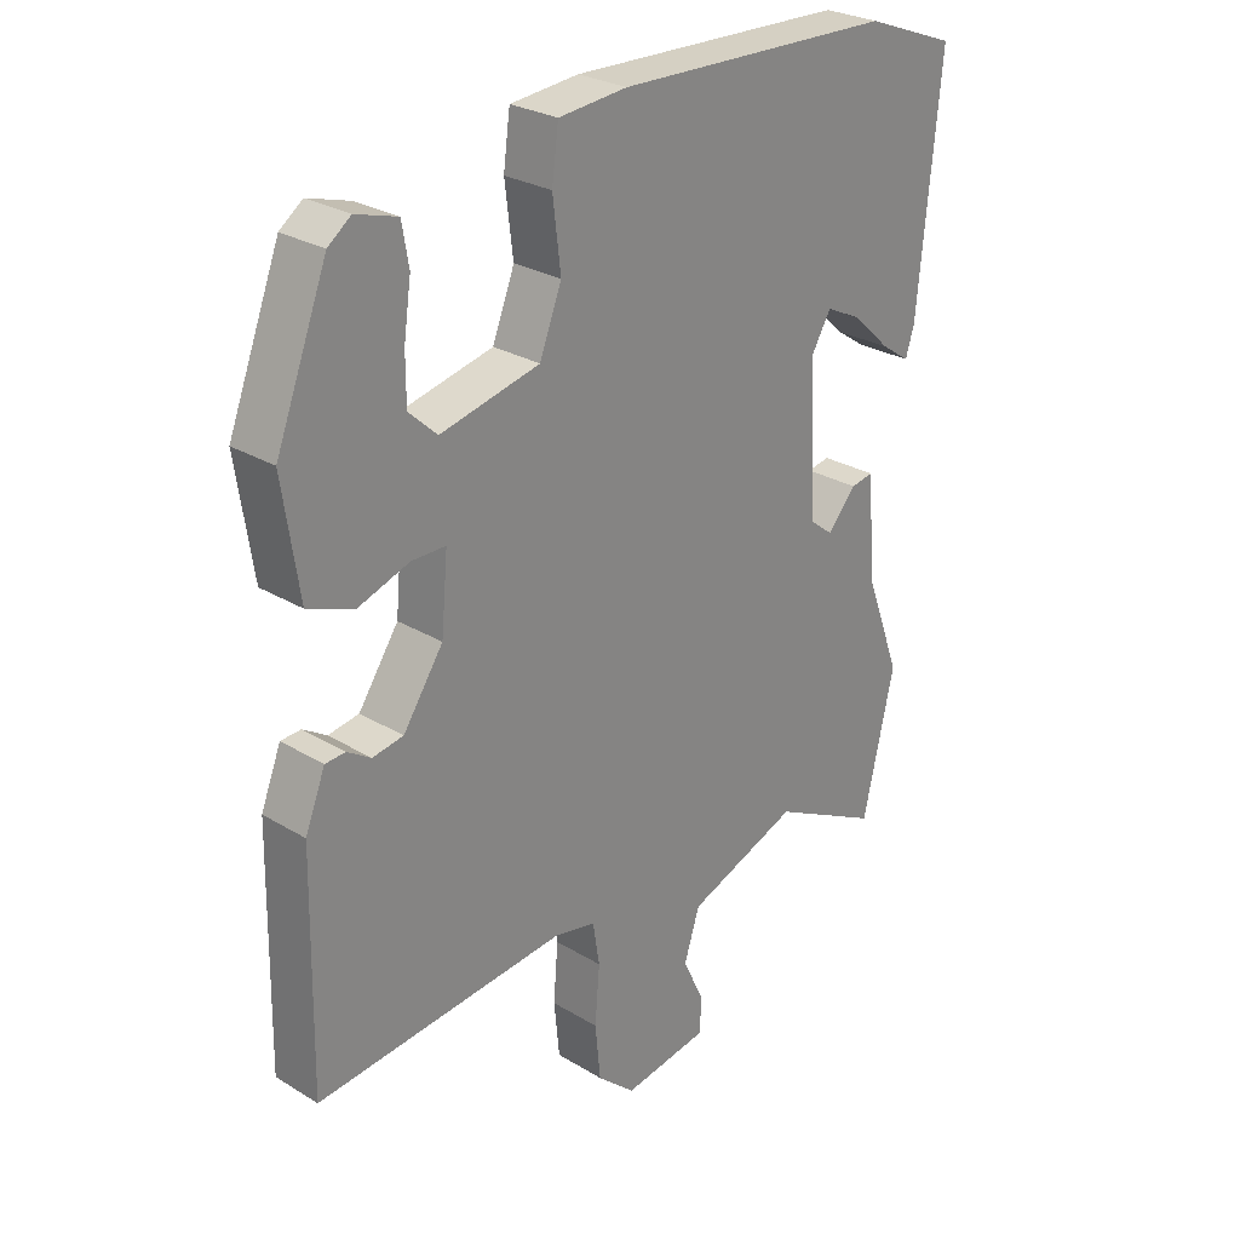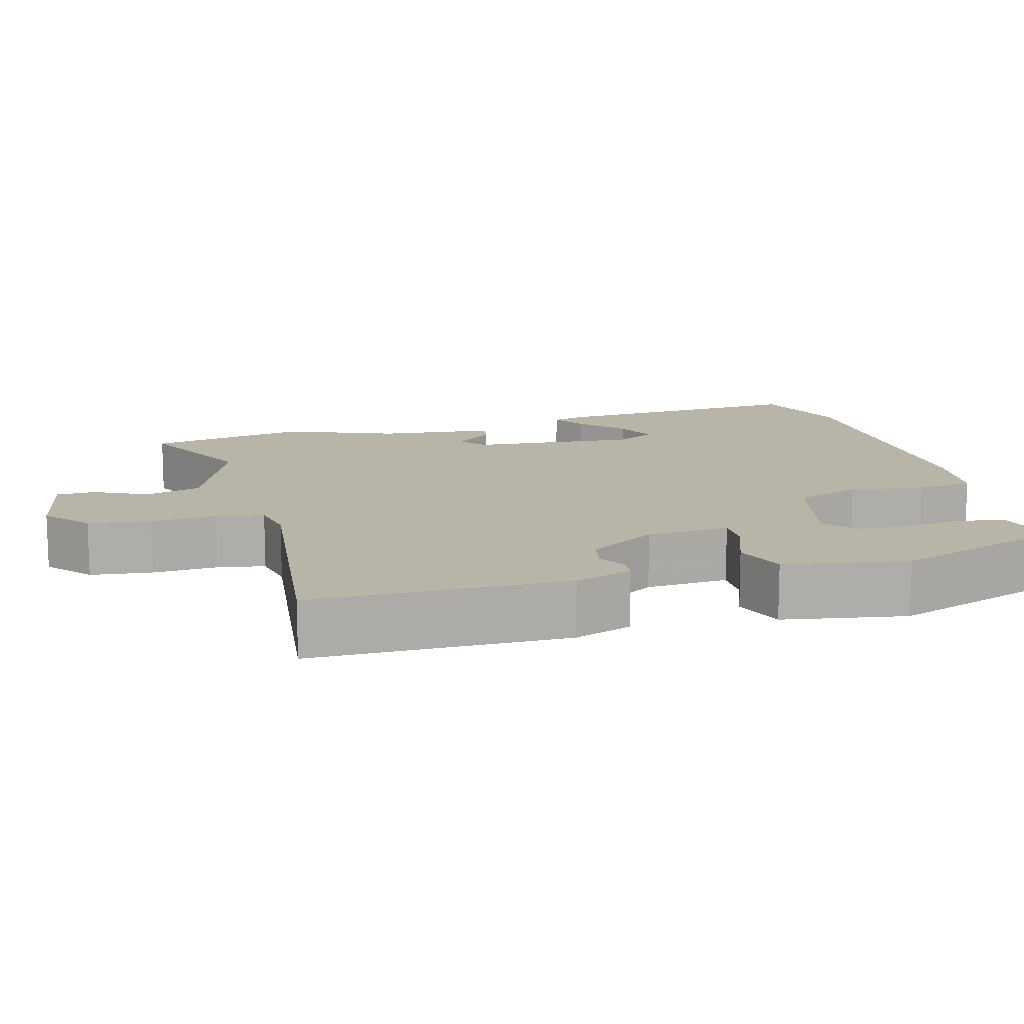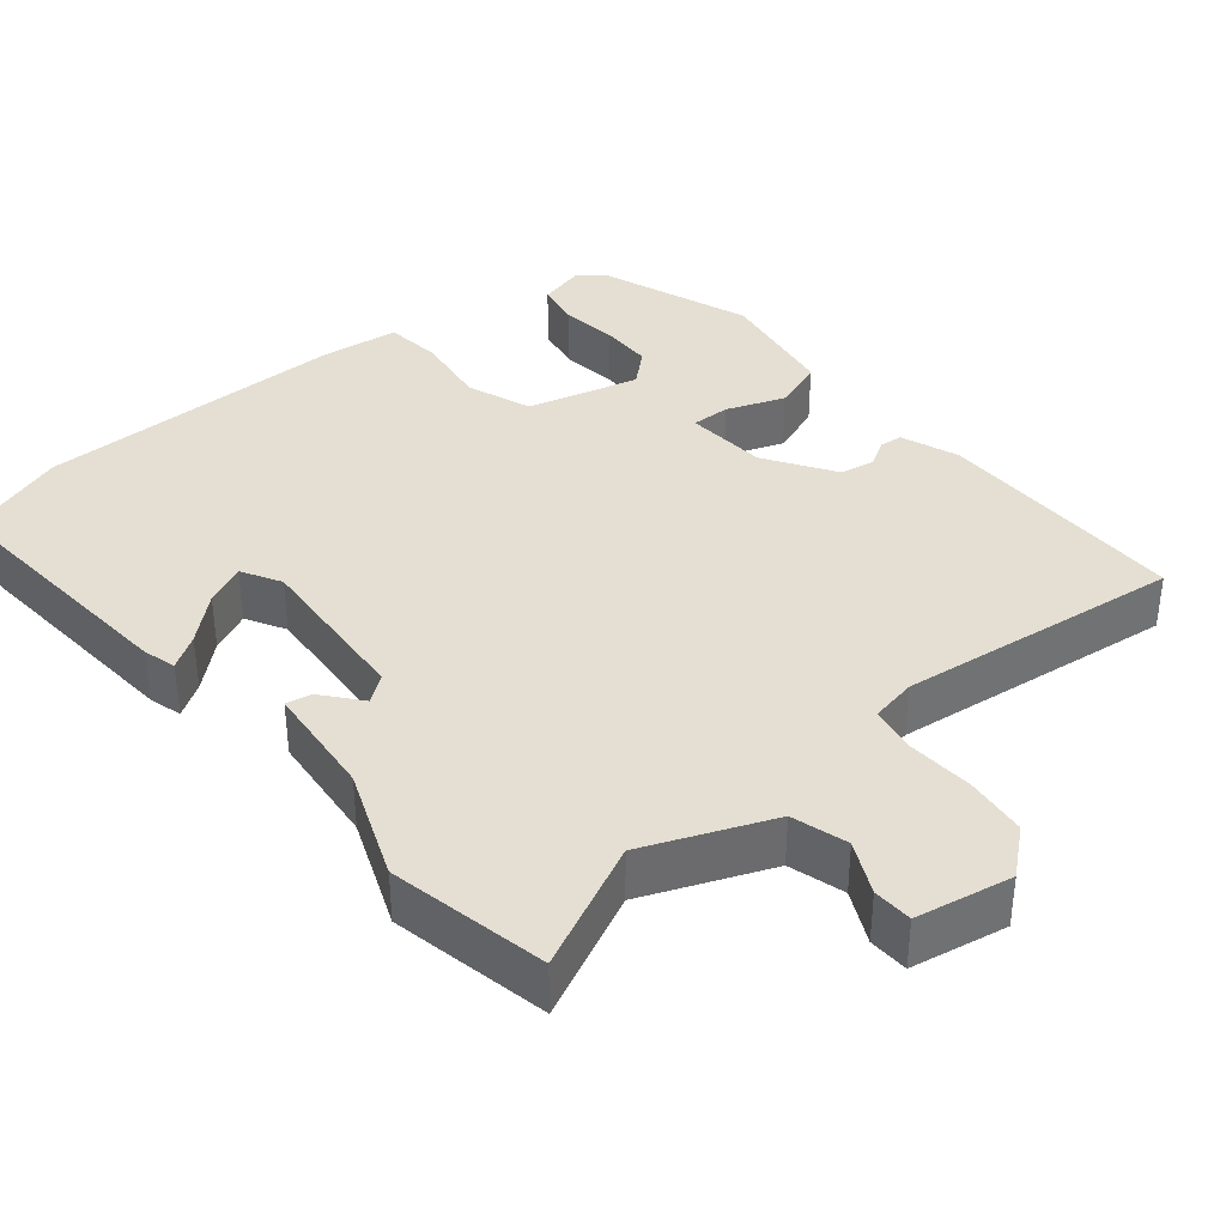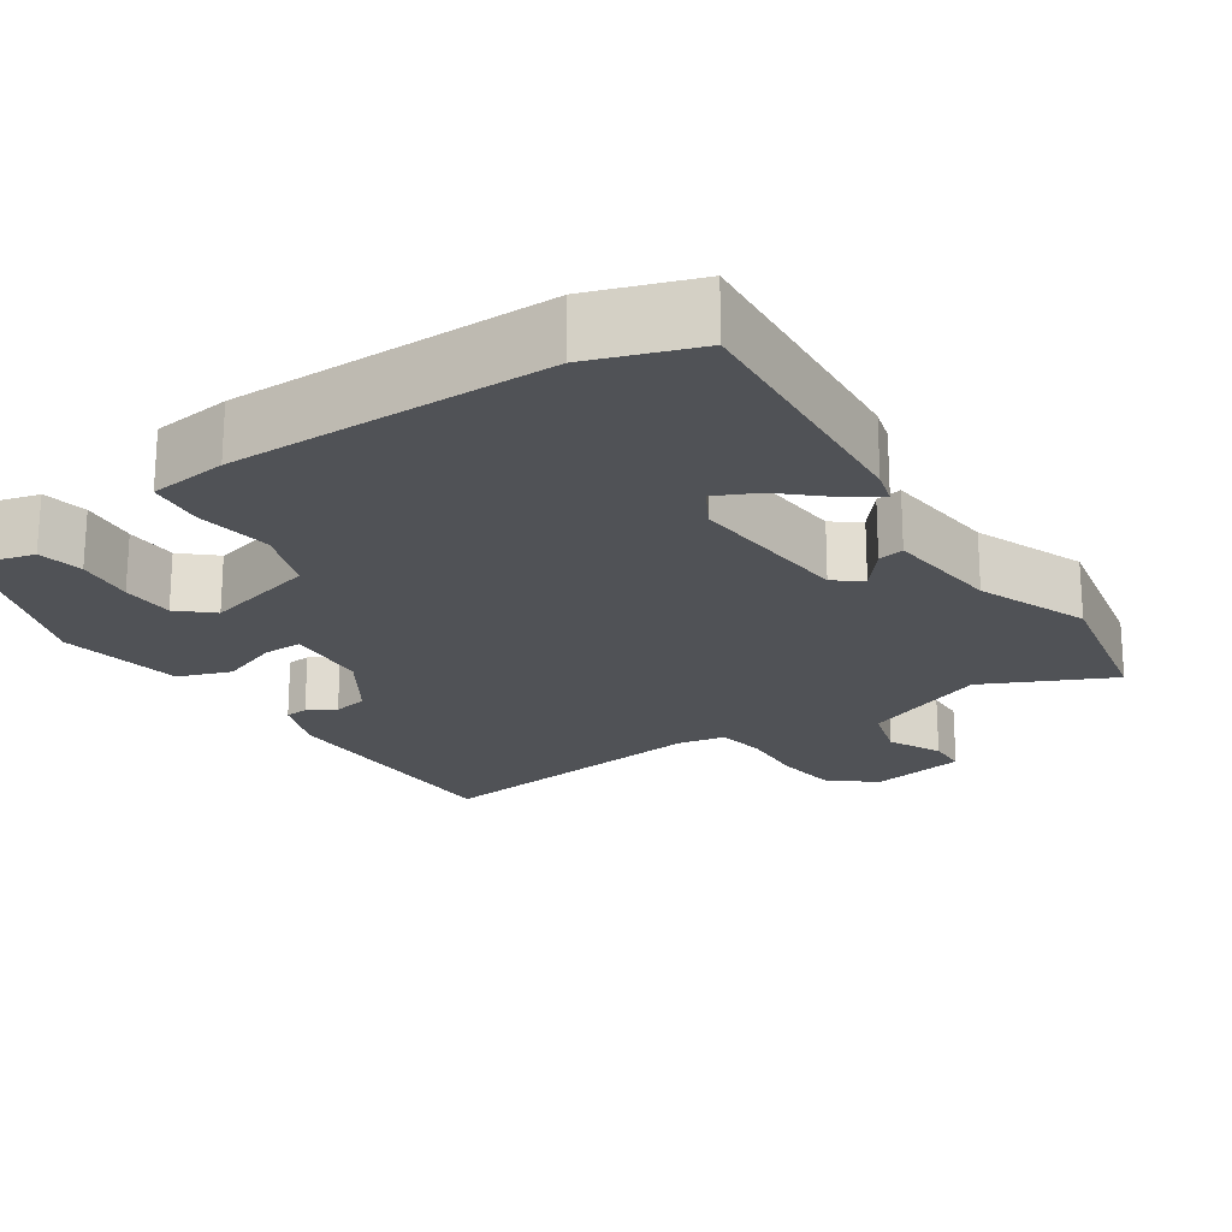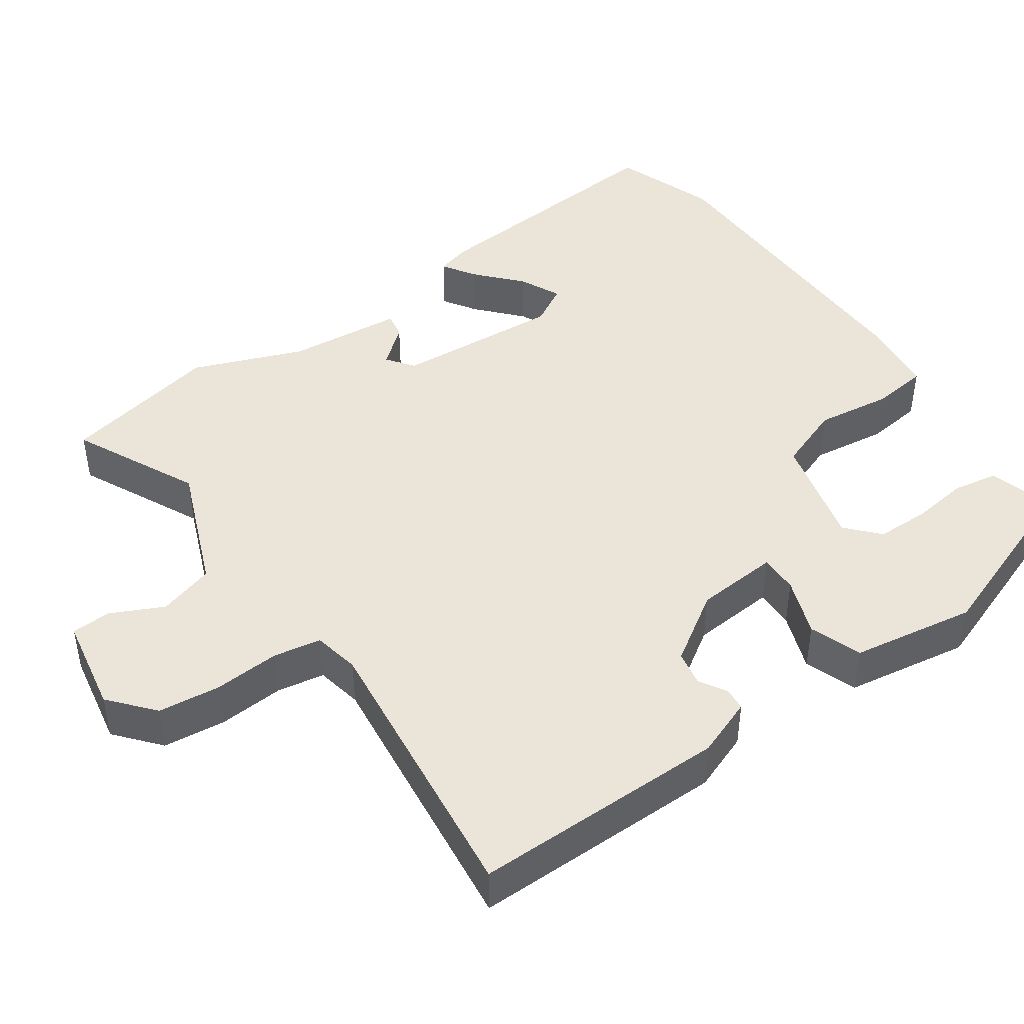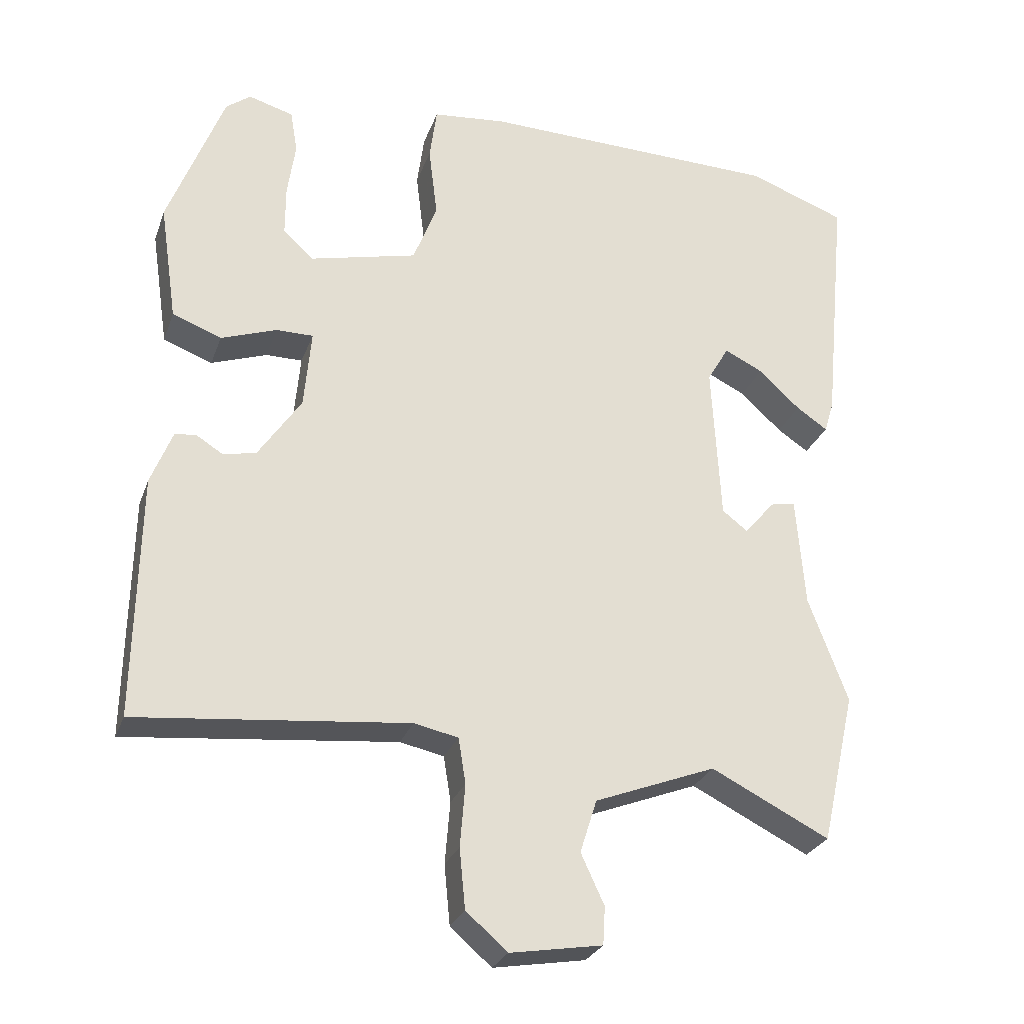
<metadata>
{"format":"obj","ext":"obj","renderer":"f3d","projection":"perspective","resolution":1024,"background":"white","views":[{"elev":27.1,"azim":-46.9,"up":"+Z"},{"elev":13.1,"azim":-104.1,"up":"+Y"},{"elev":37.1,"azim":141.5,"up":"+Y"},{"elev":-20.9,"azim":35.0,"up":"+Y"},{"elev":45.1,"azim":-124.1,"up":"+Y"},{"elev":-27.2,"azim":-17.5,"up":"+Z"}]}
</metadata>
<code>
v -0.466 0.07 -0.494
v -0.46 0.07 -0.159
v -0.43 0.07 -0.083
v -0.4 0.07 -0.081
v -0.365 0.07 -0.103
v -0.319 0.07 -0.095
v -0.259 0.07 -0.006
v -0.249 0.07 0.103
v -0.3 0.07 0.103
v -0.377 0.07 0.076
v -0.445 0.07 0.102
v -0.469 0.07 0.265
v -0.392 0.07 0.465
v -0.358 0.07 0.491
v -0.296 0.07 0.473
v -0.286 0.07 0.414
v -0.297 0.07 0.338
v -0.297 0.07 0.269
v -0.255 0.07 0.23
v -0.107 0.07 0.265
v -0.074 0.07 0.35
v -0.086 0.07 0.449
v -0.076 0.07 0.523
v 0.026 0.07 0.533
v 0.44 0.07 0.522
v 0.575 0.07 0.472
v 0.542 0.07 0.128
v 0.529 0.07 0.085
v 0.486 0.07 0.114
v 0.429 0.07 0.167
v 0.376 0.07 0.193
v 0.346 0.07 0.142
v 0.358 0.07 -0.077
v 0.393 0.07 -0.104
v 0.435 0.07 -0.055
v 0.469 0.07 -0.049
v 0.481 0.07 -0.201
v 0.535 0.07 -0.346
v 0.488 0.07 -0.554
v 0.325 0.07 -0.472
v 0.158 0.07 -0.536
v 0.135 0.07 -0.609
v 0.167 0.07 -0.678
v 0.164 0.07 -0.73
v 0.037 0.07 -0.751
v -0.02 0.07 -0.701
v -0.028 0.07 -0.619
v -0.021 0.07 -0.533
v -0.031 0.07 -0.47
v -0.092 0.07 -0.457
v -0.466 0 -0.494
v -0.46 0 -0.159
v -0.43 0 -0.083
v -0.4 0 -0.081
v -0.365 0 -0.103
v -0.319 0 -0.095
v -0.259 0 -0.006
v -0.249 0 0.103
v -0.3 0 0.103
v -0.377 0 0.076
v -0.445 0 0.102
v -0.469 0 0.265
v -0.392 0 0.465
v -0.358 0 0.491
v -0.296 0 0.473
v -0.286 0 0.414
v -0.297 0 0.338
v -0.297 0 0.269
v -0.255 0 0.23
v -0.107 0 0.265
v -0.074 0 0.35
v -0.086 0 0.449
v -0.076 0 0.523
v 0.026 0 0.533
v 0.44 0 0.522
v 0.575 0 0.472
v 0.542 0 0.128
v 0.529 0 0.085
v 0.486 0 0.114
v 0.429 0 0.167
v 0.376 0 0.193
v 0.346 0 0.142
v 0.358 0 -0.077
v 0.393 0 -0.104
v 0.435 0 -0.055
v 0.469 0 -0.049
v 0.481 0 -0.201
v 0.535 0 -0.346
v 0.488 0 -0.554
v 0.325 0 -0.472
v 0.158 0 -0.536
v 0.135 0 -0.609
v 0.167 0 -0.678
v 0.164 0 -0.73
v 0.037 0 -0.751
v -0.02 0 -0.701
v -0.028 0 -0.619
v -0.021 0 -0.533
v -0.031 0 -0.47
v -0.092 0 -0.457
f 46 47 48
f 45 46 48
f 44 45 48
f 43 44 48
f 42 43 48
f 41 42 48 49
f 40 41 49
f 37 38 39 40
f 36 37 40
f 35 36 40
f 34 35 40
f 40 49 50
f 34 40 50
f 33 34 50
f 28 29 30
f 27 28 30
f 26 27 30
f 25 26 30
f 25 30 31
f 25 31 32
f 24 25 32
f 23 24 32
f 22 23 32
f 21 22 32
f 15 16 17
f 14 15 17
f 13 14 17
f 12 13 17
f 11 12 17
f 10 11 17
f 9 10 17 18
f 8 9 18 19
f 3 4 5
f 2 3 5
f 1 2 5
f 50 1 5
f 50 5 6
f 32 33 50
f 21 32 50
f 20 21 50
f 8 19 20 50
f 7 8 50
f 6 7 50
f 98 97 96
f 98 96 95
f 98 95 94
f 98 94 93
f 98 93 92
f 99 98 92 91
f 99 91 90
f 90 89 88 87
f 90 87 86
f 90 86 85
f 90 85 84
f 100 99 90
f 100 90 84
f 100 84 83
f 80 79 78
f 80 78 77
f 80 77 76
f 80 76 75
f 81 80 75
f 82 81 75
f 82 75 74
f 82 74 73
f 82 73 72
f 82 72 71
f 67 66 65
f 67 65 64
f 67 64 63
f 67 63 62
f 67 62 61
f 67 61 60
f 68 67 60 59
f 69 68 59 58
f 55 54 53
f 55 53 52
f 55 52 51
f 55 51 100
f 56 55 100
f 100 83 82
f 100 82 71
f 100 71 70
f 100 70 69 58
f 100 58 57
f 100 57 56
f 1 51 52 2
f 2 52 53 3
f 3 53 54 4
f 4 54 55 5
f 5 55 56 6
f 6 56 57 7
f 7 57 58 8
f 8 58 59 9
f 9 59 60 10
f 10 60 61 11
f 11 61 62 12
f 12 62 63 13
f 13 63 64 14
f 14 64 65 15
f 15 65 66 16
f 16 66 67 17
f 17 67 68 18
f 18 68 69 19
f 19 69 70 20
f 20 70 71 21
f 21 71 72 22
f 22 72 73 23
f 23 73 74 24
f 24 74 75 25
f 25 75 76 26
f 26 76 77 27
f 27 77 78 28
f 28 78 79 29
f 29 79 80 30
f 30 80 81 31
f 31 81 82 32
f 32 82 83 33
f 33 83 84 34
f 34 84 85 35
f 35 85 86 36
f 36 86 87 37
f 37 87 88 38
f 38 88 89 39
f 39 89 90 40
f 40 90 91 41
f 41 91 92 42
f 42 92 93 43
f 43 93 94 44
f 44 94 95 45
f 45 95 96 46
f 46 96 97 47
f 47 97 98 48
f 48 98 99 49
f 49 99 100 50
f 50 100 51 1

</code>
